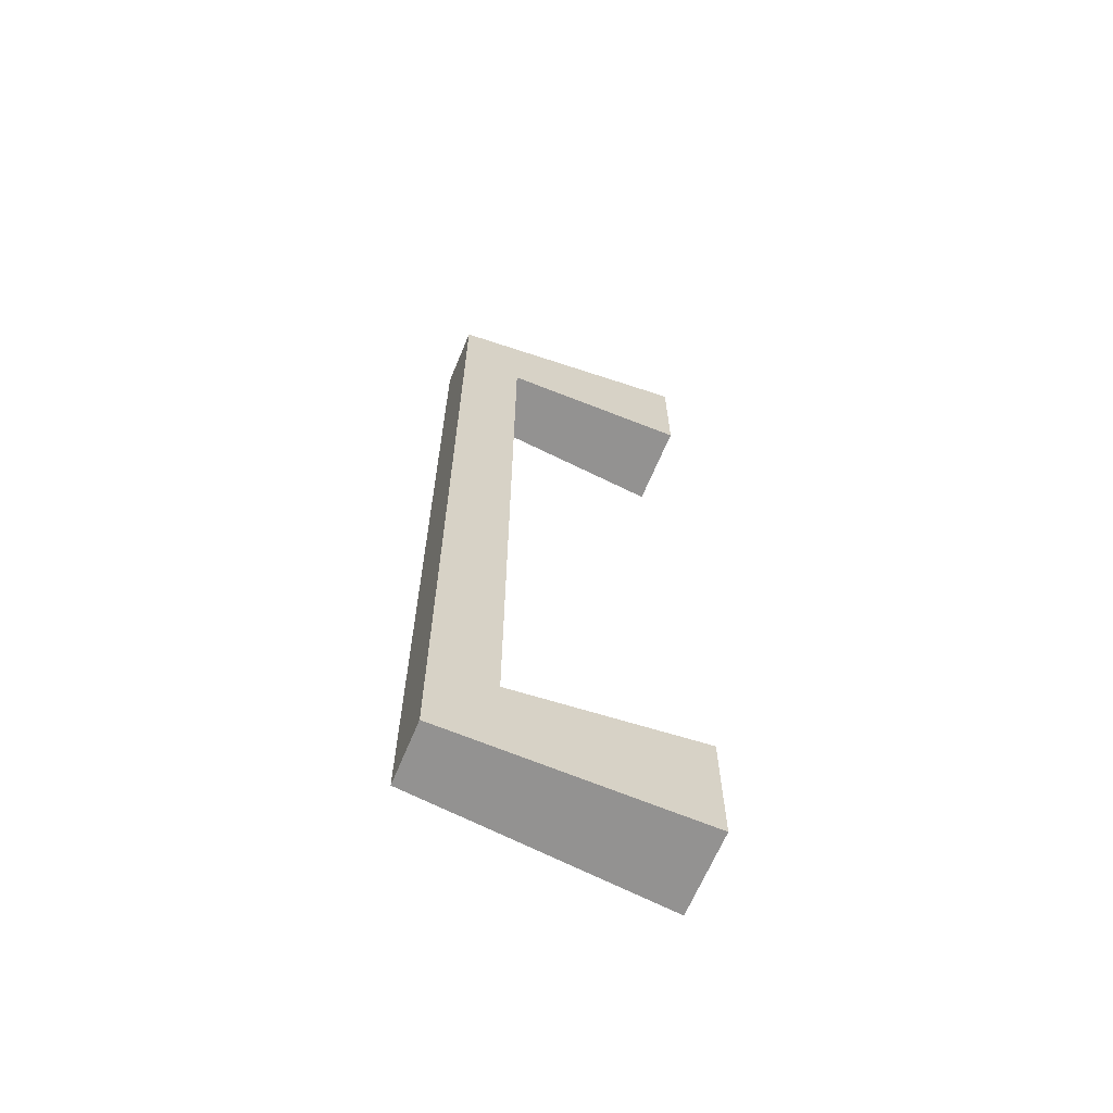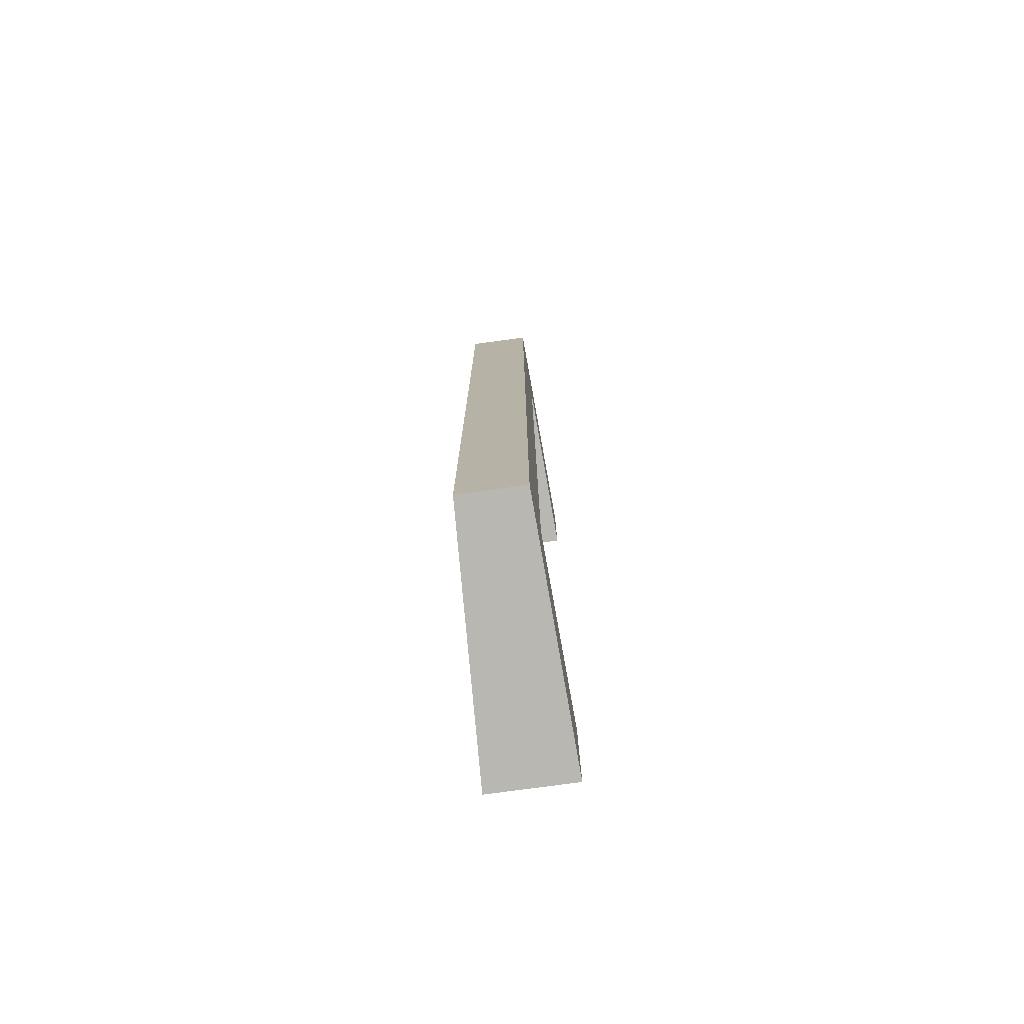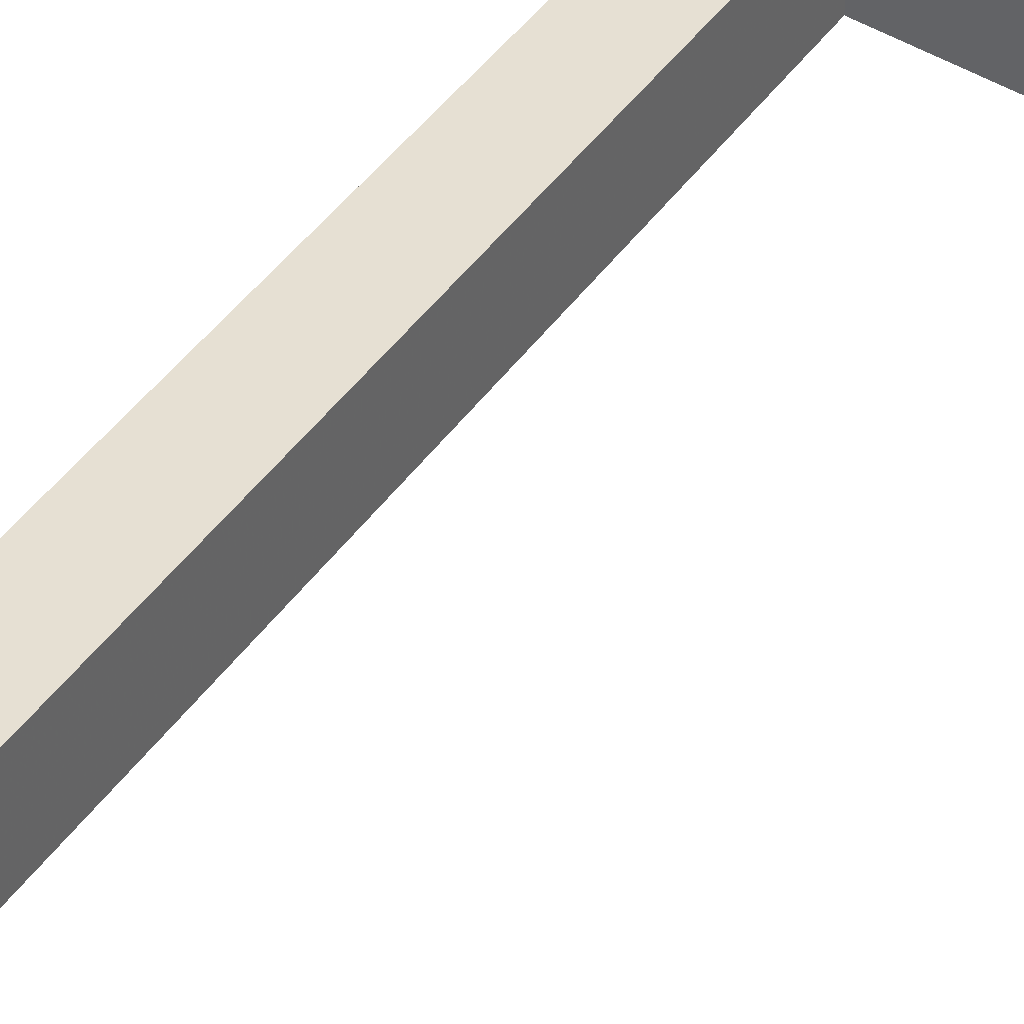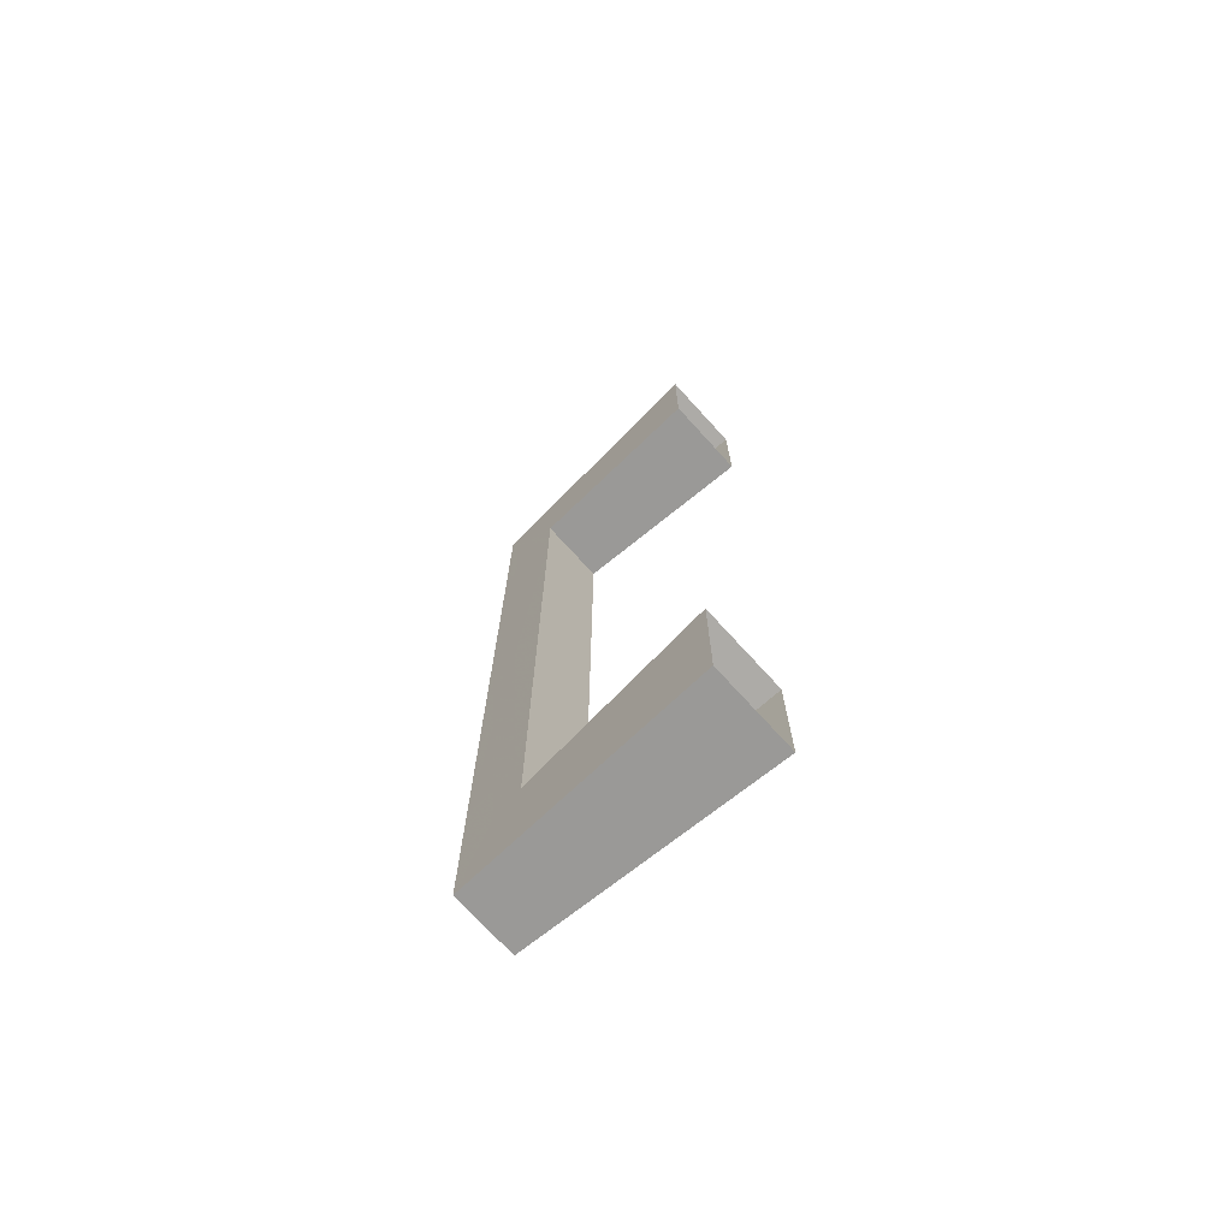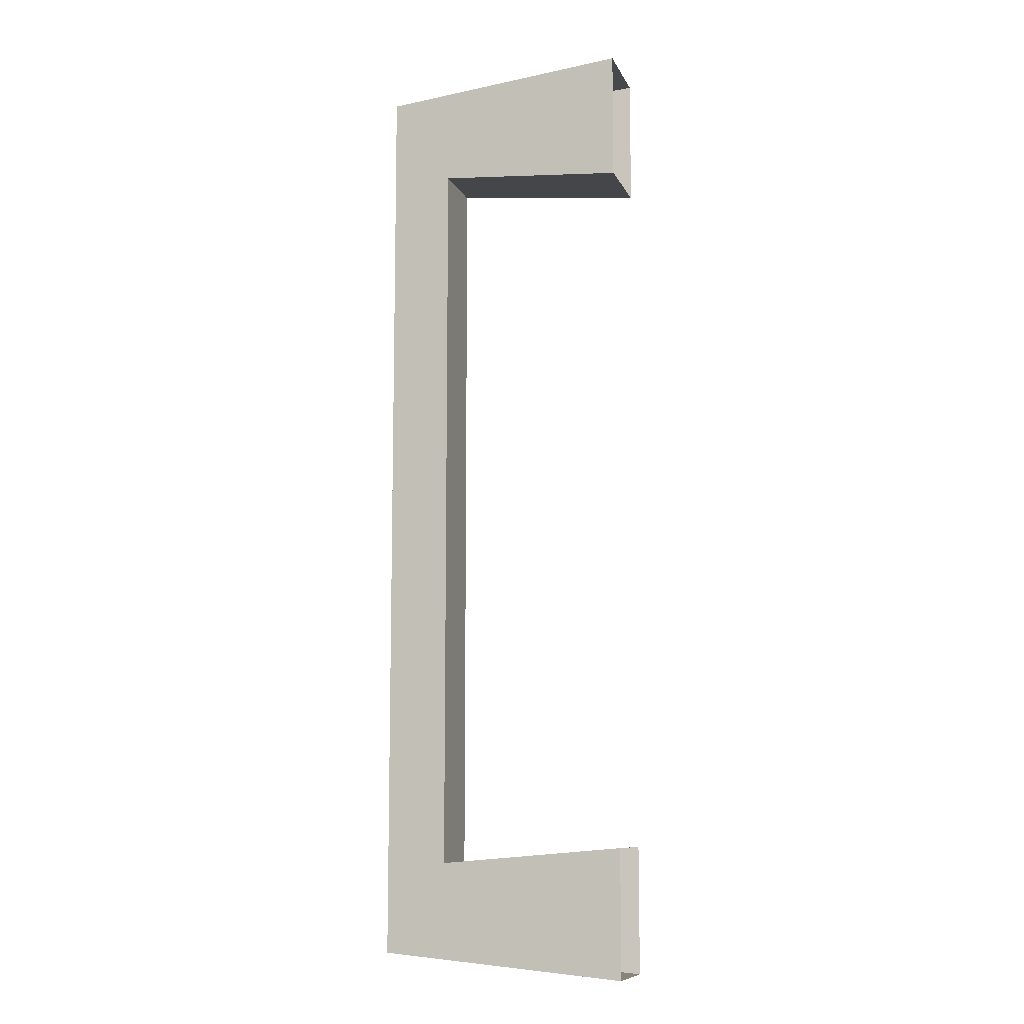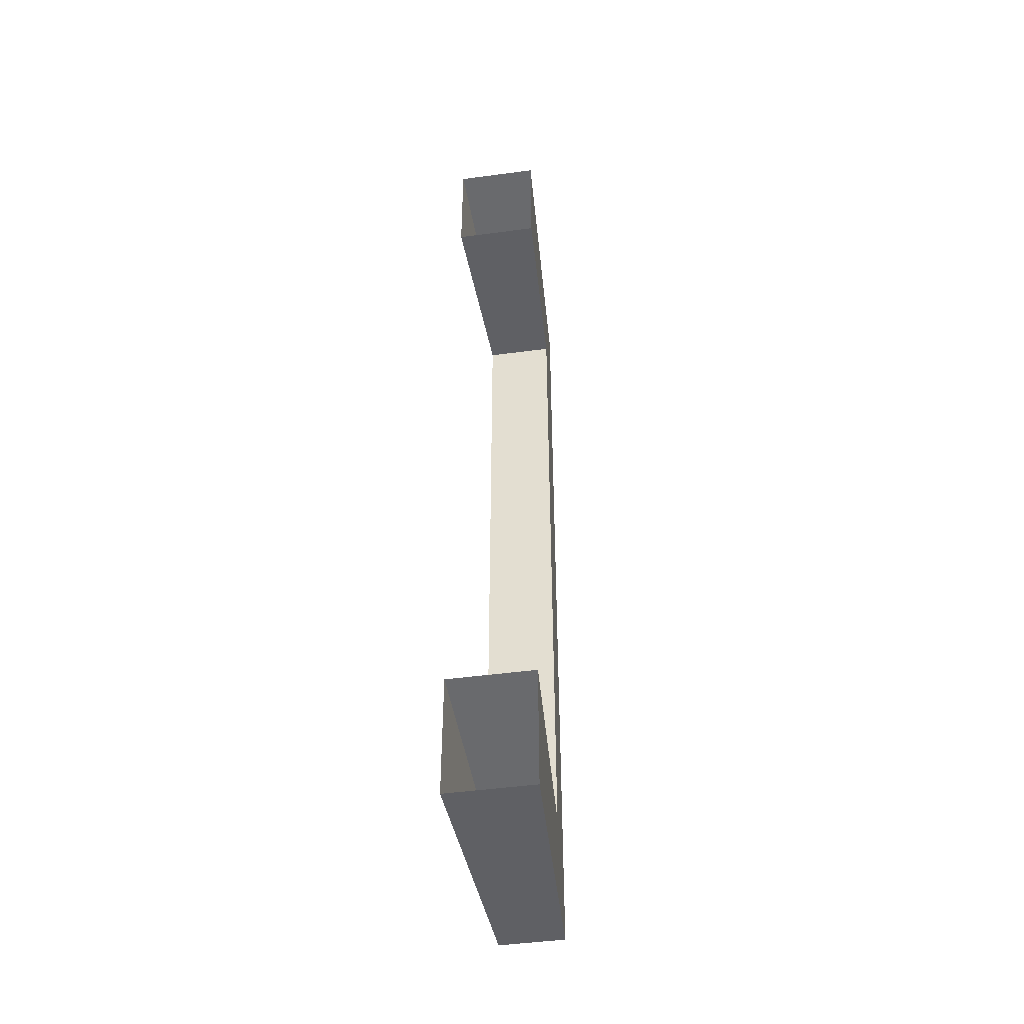
<metadata>
{"format":"obj","ext":"obj","renderer":"f3d","projection":"perspective","resolution":1024,"background":"white","views":[{"elev":-65.2,"azim":157.5,"up":"+Z"},{"elev":-77.1,"azim":97.7,"up":"+Z"},{"elev":40.6,"azim":-149.2,"up":"+Y"},{"elev":-72.8,"azim":-137.7,"up":"+Z"},{"elev":-9.6,"azim":-163.4,"up":"+Z"},{"elev":-48.2,"azim":-81.5,"up":"+Z"}]}
</metadata>
<code>
v 0.03229 -0.00287 0.04227
v 0.03229 -0.00287 0.02894
v 0.03229 0.00287 0.04227
v 0.02659 -0.003106 0.02895
v 0.03229 0.00287 0.02894
v 0.009335 -0.003825 0.04424
v 0.02659 -0.003106 0.03388
v 0.02659 0.003106 0.02895
v 0.009335 0.003825 0.04424
v 0.02659 0.003106 0.03388
v 0.009335 -0.003825 0.0324
v 0.009335 0.003825 0.0324
v 0.03229 0.00287 -0.02917
v 0.02659 0.003106 0.02917
v 0.03229 0.00287 0.02917
v 0.02659 0.003106 -0.02917
v 0.03229 -0.00287 0.02917
v 0.02659 -0.003106 -0.02917
v 0.03229 -0.00287 -0.02917
v 0.02659 -0.003106 0.02917
v 0.009335 0.003825 -0.0324
v 0.02659 -0.003106 -0.03388
v 0.02659 0.003106 -0.03388
v 0.009335 -0.003825 -0.0324
v 0.02659 0.003106 -0.02894
v 0.009335 0.003825 -0.04424
v 0.009335 -0.003825 -0.04424
v 0.02659 -0.003106 -0.02894
v 0.03229 0.00287 -0.04227
v 0.03229 -0.00287 -0.04227
v 0.03229 -0.00287 -0.02894
v 0.03229 0.00287 -0.02894
v 0.03229 -0.00287 0.04227
v 0.03229 -0.00287 0.04227
v 0.03229 -0.00287 0.04227
v 0.03229 -0.00287 0.04227
v 0.03229 -0.00287 0.04227
v 0.03229 0.00287 0.04227
v 0.03229 0.00287 0.04227
v 0.03229 0.00287 0.04227
v 0.03229 0.00287 0.04227
v 0.03229 0.00287 0.04227
v 0.009335 -0.003825 0.04424
v 0.009335 -0.003825 0.04424
v 0.009335 -0.003825 0.04424
v 0.02659 -0.003106 0.03388
v 0.02659 -0.003106 0.03388
v 0.02659 -0.003106 0.03388
v 0.02659 -0.003106 0.03388
v 0.02659 -0.003106 0.03388
v 0.009335 0.003825 0.04424
v 0.009335 0.003825 0.04424
v 0.009335 0.003825 0.04424
v 0.02659 0.003106 0.03388
v 0.02659 0.003106 0.03388
v 0.02659 0.003106 0.03388
v 0.02659 0.003106 0.03388
v 0.02659 0.003106 0.03388
v 0.009335 -0.003825 0.0324
v 0.009335 -0.003825 0.0324
v 0.009335 -0.003825 0.0324
v 0.009335 0.003825 0.0324
v 0.009335 0.003825 0.0324
v 0.009335 0.003825 0.0324
v 0.009335 0.003825 -0.0324
v 0.009335 0.003825 -0.0324
v 0.009335 0.003825 -0.0324
v 0.02659 -0.003106 -0.03388
v 0.02659 -0.003106 -0.03388
v 0.02659 -0.003106 -0.03388
v 0.02659 -0.003106 -0.03388
v 0.02659 -0.003106 -0.03388
v 0.02659 0.003106 -0.03388
v 0.02659 0.003106 -0.03388
v 0.02659 0.003106 -0.03388
v 0.02659 0.003106 -0.03388
v 0.02659 0.003106 -0.03388
v 0.009335 -0.003825 -0.0324
v 0.009335 -0.003825 -0.0324
v 0.009335 -0.003825 -0.0324
v 0.009335 0.003825 -0.04424
v 0.009335 0.003825 -0.04424
v 0.009335 0.003825 -0.04424
v 0.009335 -0.003825 -0.04424
v 0.009335 -0.003825 -0.04424
v 0.009335 -0.003825 -0.04424
v 0.03229 0.00287 -0.04227
v 0.03229 0.00287 -0.04227
v 0.03229 0.00287 -0.04227
v 0.03229 0.00287 -0.04227
v 0.03229 0.00287 -0.04227
v 0.03229 -0.00287 -0.04227
v 0.03229 -0.00287 -0.04227
v 0.03229 -0.00287 -0.04227
v 0.03229 -0.00287 -0.04227
v 0.03229 -0.00287 -0.04227
v 0.03229 -0.00287 0.02894
v 0.03229 -0.00287 0.02894
v 0.03229 -0.00287 0.02894
v 0.02659 -0.003106 0.02895
v 0.02659 -0.003106 0.02895
v 0.02659 -0.003106 0.02895
v 0.03229 0.00287 0.02894
v 0.03229 0.00287 0.02894
v 0.03229 0.00287 0.02894
v 0.02659 0.003106 0.02895
v 0.02659 0.003106 0.02895
v 0.02659 0.003106 0.02895
v 0.03229 0.00287 -0.02917
v 0.03229 0.00287 -0.02917
v 0.03229 0.00287 -0.02917
v 0.02659 0.003106 0.02917
v 0.02659 0.003106 0.02917
v 0.02659 0.003106 0.02917
v 0.03229 0.00287 0.02917
v 0.03229 0.00287 0.02917
v 0.03229 0.00287 0.02917
v 0.02659 0.003106 -0.02917
v 0.02659 0.003106 -0.02917
v 0.02659 0.003106 -0.02917
v 0.03229 -0.00287 0.02917
v 0.03229 -0.00287 0.02917
v 0.03229 -0.00287 0.02917
v 0.02659 -0.003106 -0.02917
v 0.02659 -0.003106 -0.02917
v 0.02659 -0.003106 -0.02917
v 0.03229 -0.00287 -0.02917
v 0.03229 -0.00287 -0.02917
v 0.03229 -0.00287 -0.02917
v 0.02659 -0.003106 0.02917
v 0.02659 -0.003106 0.02917
v 0.02659 -0.003106 0.02917
v 0.02659 0.003106 -0.02894
v 0.02659 0.003106 -0.02894
v 0.02659 0.003106 -0.02894
v 0.02659 -0.003106 -0.02894
v 0.02659 -0.003106 -0.02894
v 0.02659 -0.003106 -0.02894
v 0.03229 -0.00287 -0.02894
v 0.03229 -0.00287 -0.02894
v 0.03229 -0.00287 -0.02894
v 0.03229 0.00287 -0.02894
v 0.03229 0.00287 -0.02894
v 0.03229 0.00287 -0.02894
f 34 2 39
f 40 97 35
f 99 37 102
f 101 36 98
f 5 39 2
f 97 40 103
f 1 3 6
f 43 38 33
f 50 102 37
f 36 101 49
f 104 107 41
f 42 108 105
f 9 6 3
f 38 43 51
f 37 45 50
f 49 44 36
f 100 48 106
f 8 47 4
f 57 41 107
f 108 42 58
f 41 57 52
f 53 58 42
f 61 50 45
f 44 49 60
f 56 106 48
f 47 8 55
f 63 52 57
f 58 53 64
f 59 62 46
f 7 12 11
f 54 46 62
f 12 7 10
f 110 113 116
f 113 110 119
f 117 114 111
f 120 111 114
f 17 13 15
f 115 109 121
f 124 112 118
f 16 14 18
f 13 17 19
f 127 121 109
f 112 124 130
f 20 18 14
f 123 126 129
f 128 125 122
f 126 123 132
f 131 122 125
f 21 22 23
f 22 21 24
f 73 68 65
f 78 65 68
f 70 133 75
f 74 25 69
f 76 82 66
f 67 83 77
f 86 72 80
f 79 71 85
f 133 70 136
f 28 69 25
f 134 90 76
f 77 91 135
f 82 76 90
f 91 77 83
f 72 86 96
f 95 85 71
f 72 141 138
f 137 140 71
f 90 134 143
f 144 135 91
f 87 84 81
f 26 27 29
f 84 87 92
f 30 29 27
f 141 72 96
f 95 71 140
f 31 88 32
f 142 89 139
f 88 31 93
f 94 139 89

</code>
